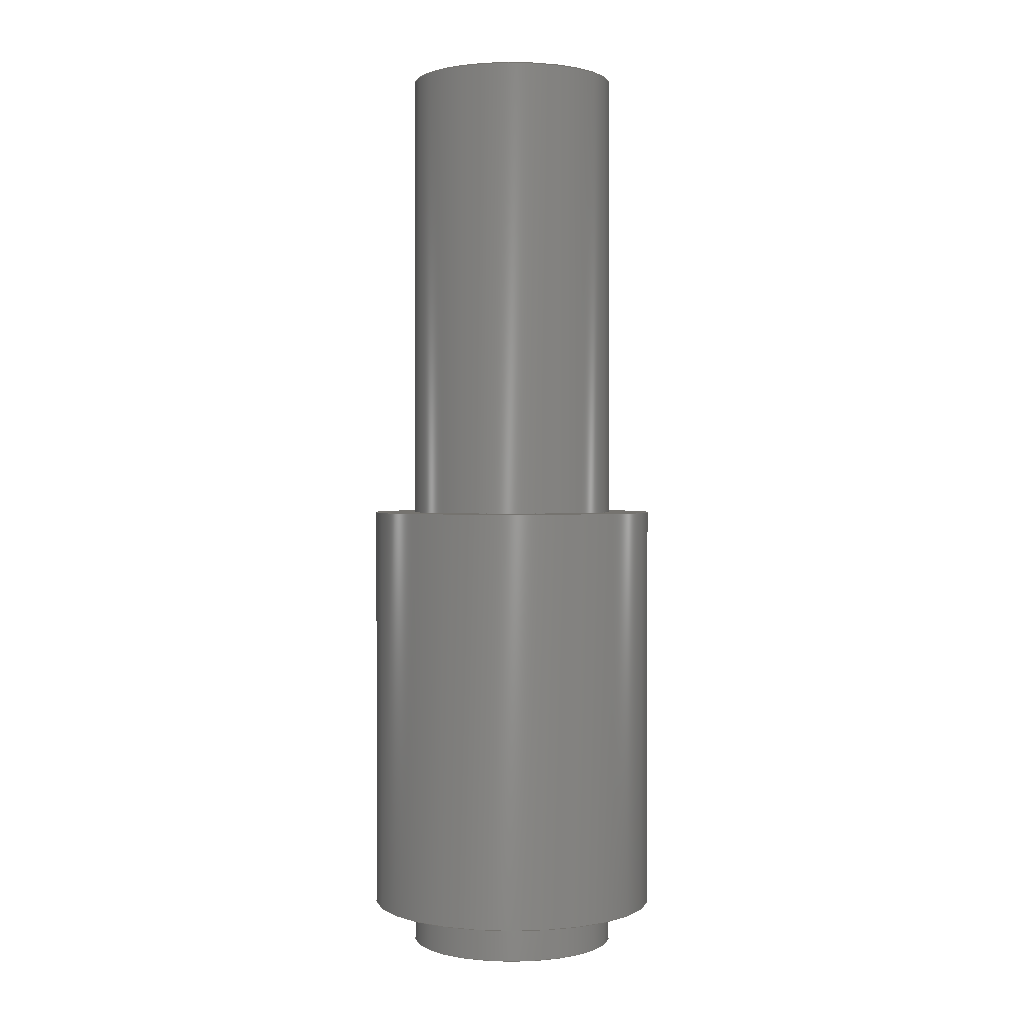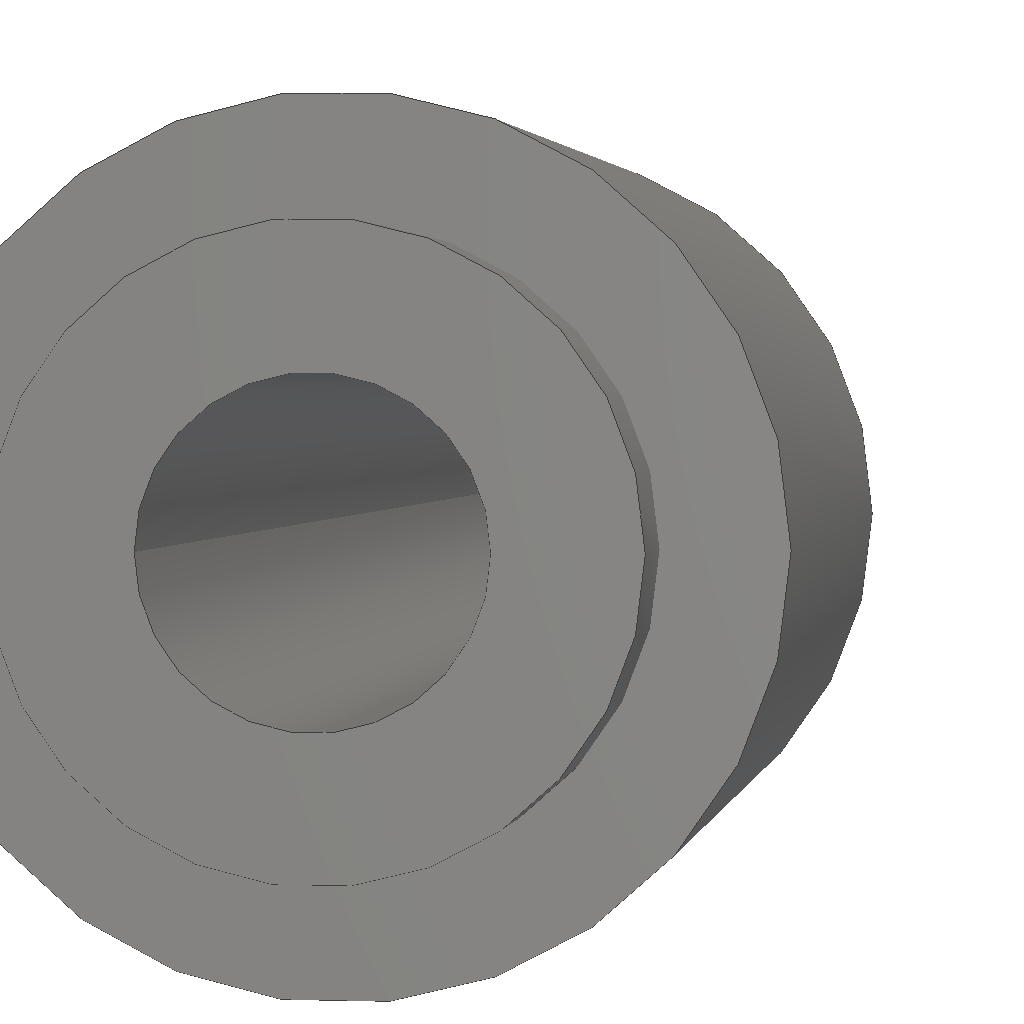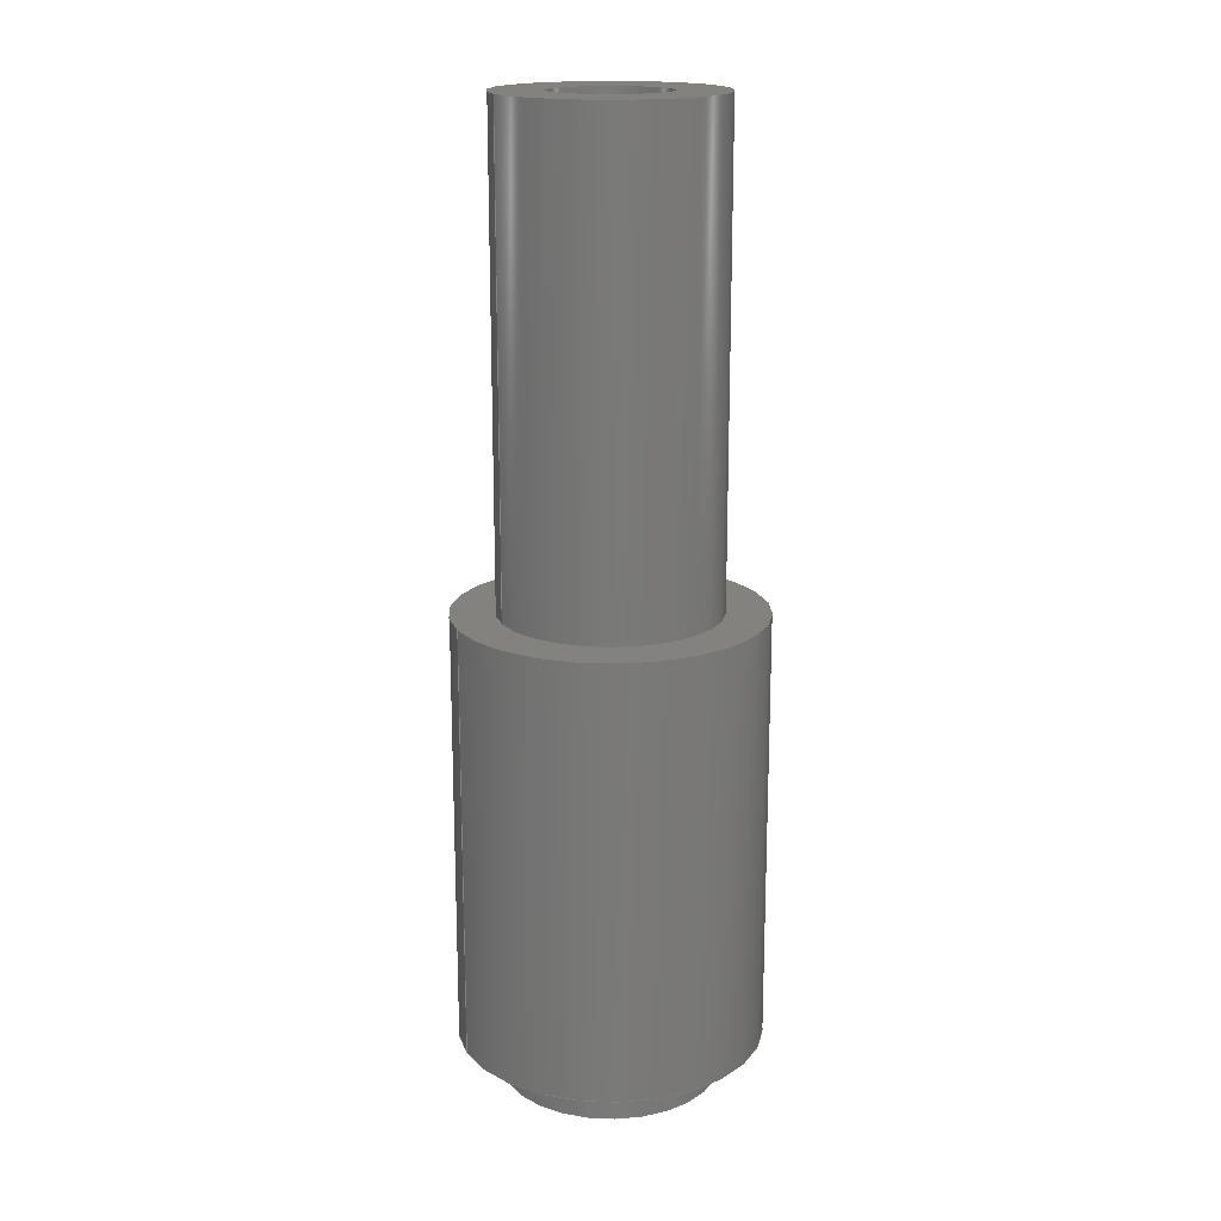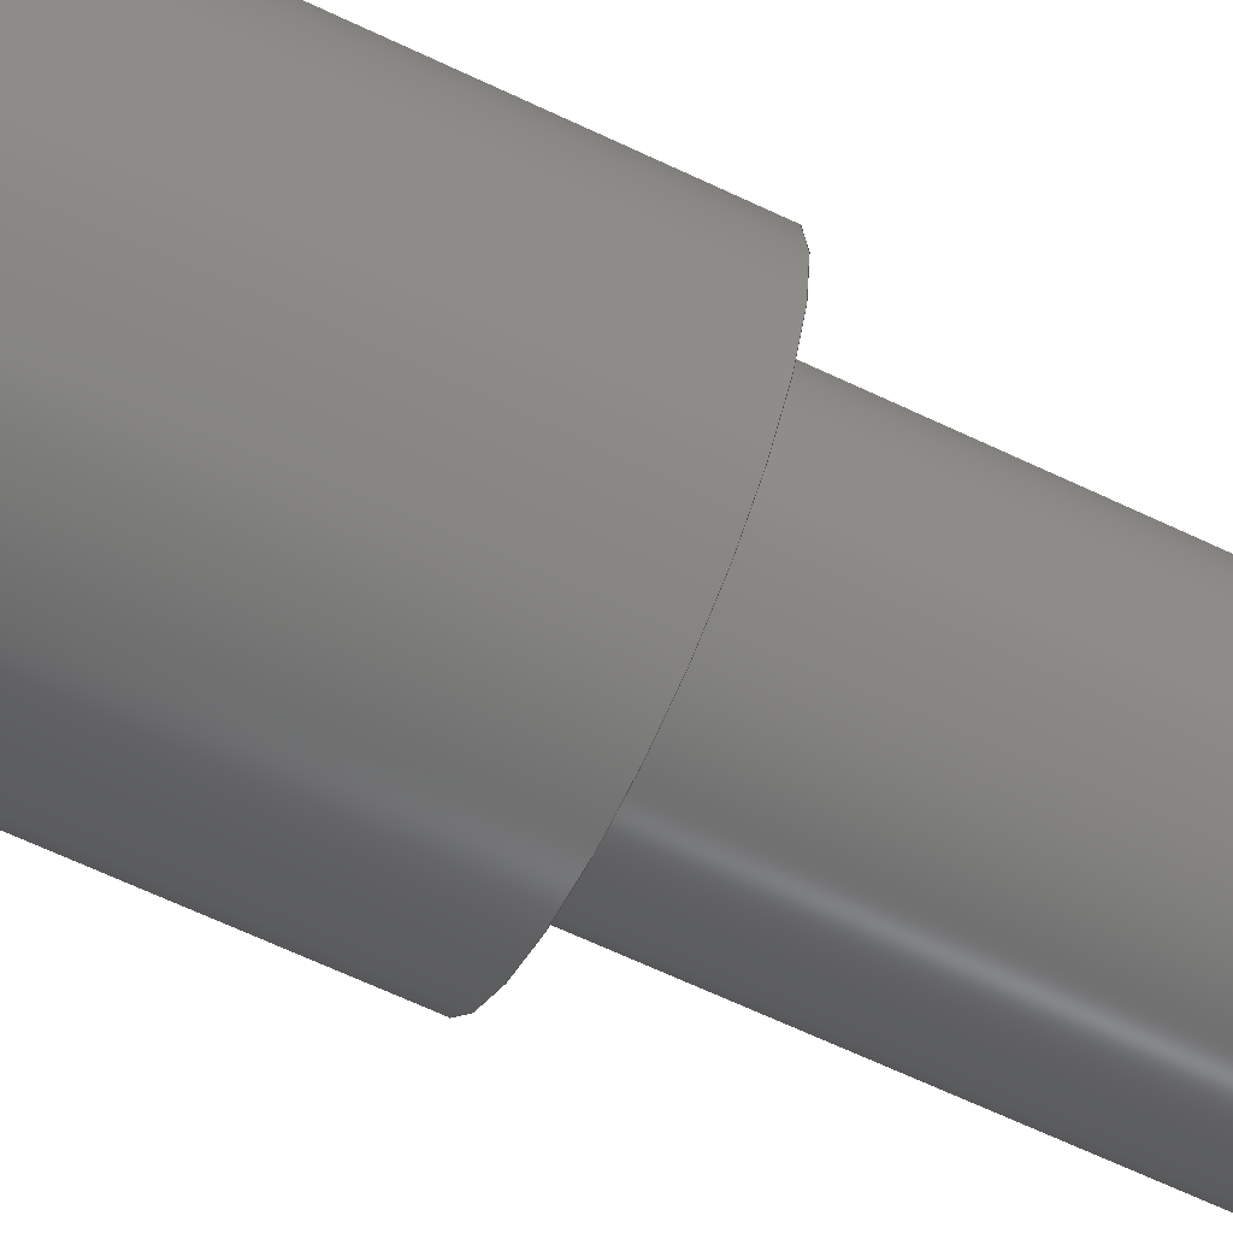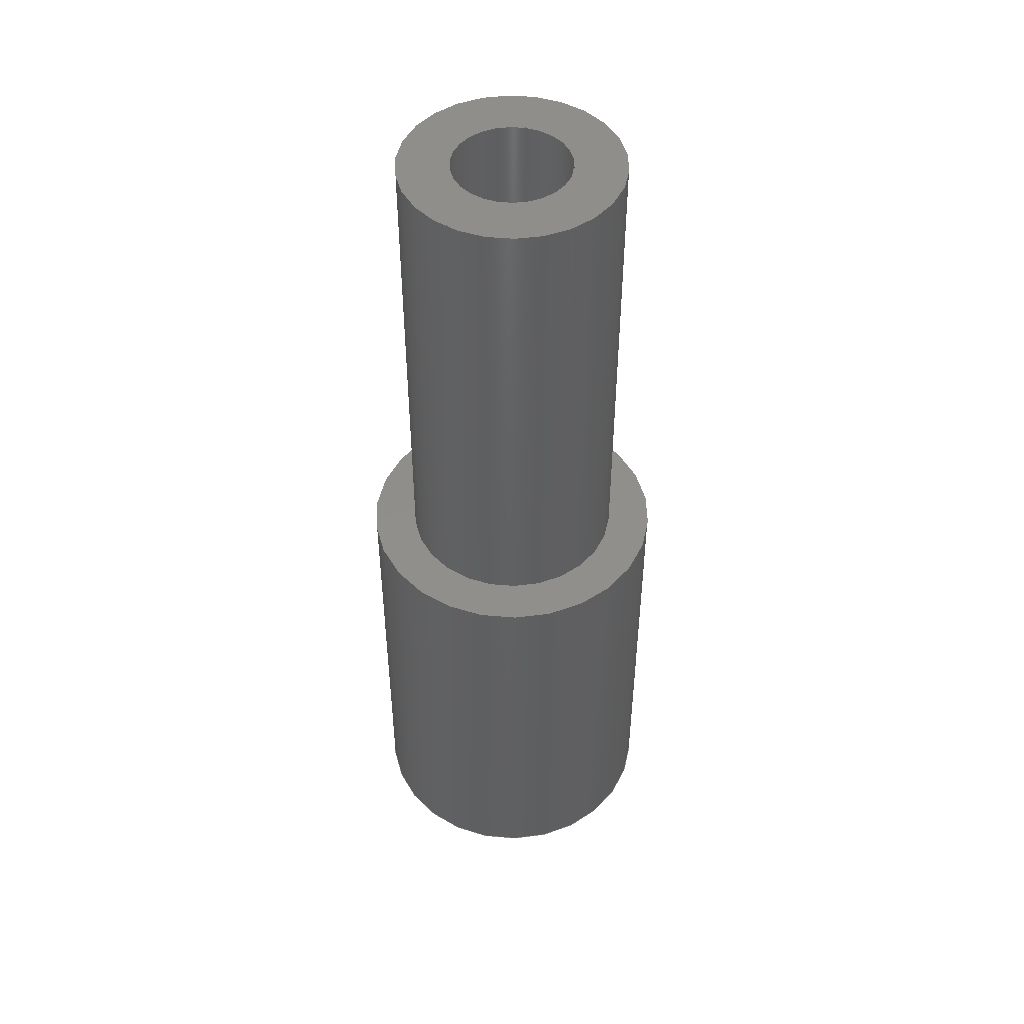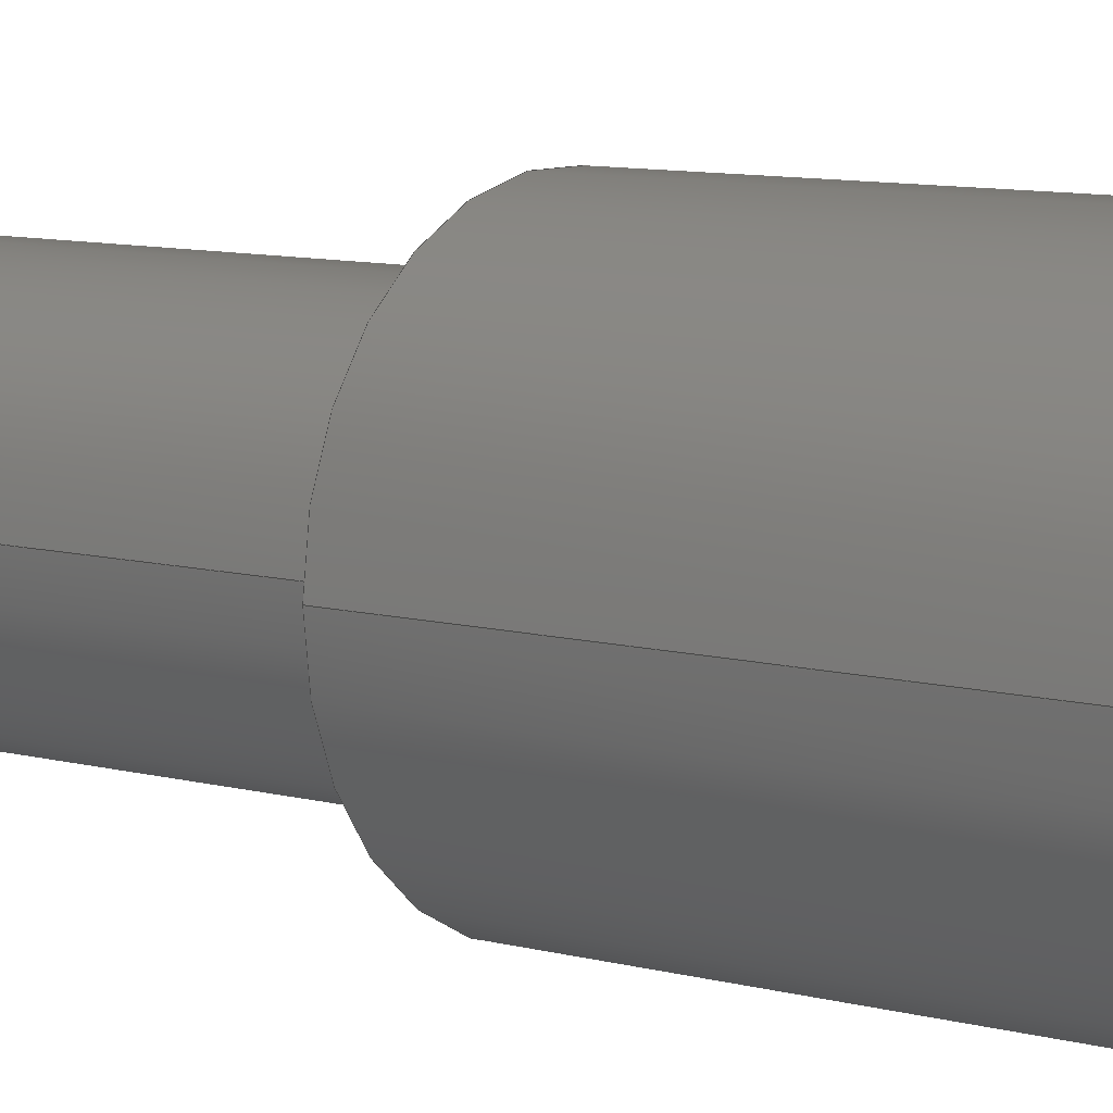
<metadata>
{"format":"step","ext":"step","renderer":"f3d","projection":"perspective","resolution":1024,"background":"white","views":[{"elev":0.9,"azim":-172.6,"up":"+Z"},{"elev":1.6,"azim":-172.2,"up":"+Y"},{"elev":17.6,"azim":157.0,"up":"+Z"},{"elev":-64.9,"azim":-115.6,"up":"+Y"},{"elev":47.5,"azim":-8.3,"up":"+Z"},{"elev":8.5,"azim":127.6,"up":"+Y"}]}
</metadata>
<code>
ISO-10303-21;
DATA;
#1 = APPLICATION_PROTOCOL_DEFINITION('international standard',
  'automotive_design',2000,#2);
#2 = APPLICATION_CONTEXT(
  'core data for automotive mechanical design processes');
#3 = SHAPE_DEFINITION_REPRESENTATION(#4,#10);
#4 = PRODUCT_DEFINITION_SHAPE('','',#5);
#5 = PRODUCT_DEFINITION('design','',#6,#9);
#6 = PRODUCT_DEFINITION_FORMATION('','',#7);
#7 = PRODUCT('Pocket001','Pocket001','',(#8));
#8 = PRODUCT_CONTEXT('',#2,'mechanical');
#9 = PRODUCT_DEFINITION_CONTEXT('part definition',#2,'design');
#10 = ADVANCED_BREP_SHAPE_REPRESENTATION('',(#11,#15),#197);
#11 = AXIS2_PLACEMENT_3D('',#12,#13,#14);
#12 = CARTESIAN_POINT('',(0,0,0));
#13 = DIRECTION('',(0,0,1));
#14 = DIRECTION('',(1,0,-0));
#15 = MANIFOLD_SOLID_BREP('',#16);
#16 = CLOSED_SHELL('',(#17,#50,#70,#90,#115,#140,#160,#180));
#17 = ADVANCED_FACE('',(#18),#45,.T.);
#18 = FACE_BOUND('',#19,.F.);
#19 = EDGE_LOOP('',(#20,#29,#37,#44));
#20 = ORIENTED_EDGE('',*,*,#21,.T.);
#21 = EDGE_CURVE('',#22,#22,#24,.T.);
#22 = VERTEX_POINT('',#23);
#23 = CARTESIAN_POINT('',(-0.5,4,1));
#24 = CIRCLE('',#25,3.5);
#25 = AXIS2_PLACEMENT_3D('',#26,#27,#28);
#26 = CARTESIAN_POINT('',(-4,4,1));
#27 = DIRECTION('',(0,0,-1));
#28 = DIRECTION('',(1,0,0));
#29 = ORIENTED_EDGE('',*,*,#30,.T.);
#30 = EDGE_CURVE('',#22,#31,#33,.T.);
#31 = VERTEX_POINT('',#32);
#32 = CARTESIAN_POINT('',(-0.5,4,11));
#33 = LINE('',#34,#35);
#34 = CARTESIAN_POINT('',(-0.5,4,0));
#35 = VECTOR('',#36,1);
#36 = DIRECTION('',(0,0,1));
#37 = ORIENTED_EDGE('',*,*,#38,.F.);
#38 = EDGE_CURVE('',#31,#31,#39,.T.);
#39 = CIRCLE('',#40,3.5);
#40 = AXIS2_PLACEMENT_3D('',#41,#42,#43);
#41 = CARTESIAN_POINT('',(-4,4,11));
#42 = DIRECTION('',(0,0,-1));
#43 = DIRECTION('',(1,0,0));
#44 = ORIENTED_EDGE('',*,*,#30,.F.);
#45 = CYLINDRICAL_SURFACE('',#46,3.5);
#46 = AXIS2_PLACEMENT_3D('',#47,#48,#49);
#47 = CARTESIAN_POINT('',(-4,4,0));
#48 = DIRECTION('',(-0,-0,-1));
#49 = DIRECTION('',(1,0,0));
#50 = ADVANCED_FACE('',(#51,#54),#65,.F.);
#51 = FACE_BOUND('',#52,.T.);
#52 = EDGE_LOOP('',(#53));
#53 = ORIENTED_EDGE('',*,*,#21,.T.);
#54 = FACE_BOUND('',#55,.F.);
#55 = EDGE_LOOP('',(#56));
#56 = ORIENTED_EDGE('',*,*,#57,.T.);
#57 = EDGE_CURVE('',#58,#58,#60,.T.);
#58 = VERTEX_POINT('',#59);
#59 = CARTESIAN_POINT('',(-1.5,4,1));
#60 = CIRCLE('',#61,2.5);
#61 = AXIS2_PLACEMENT_3D('',#62,#63,#64);
#62 = CARTESIAN_POINT('',(-4,4,1));
#63 = DIRECTION('',(0,0,-1));
#64 = DIRECTION('',(1,0,0));
#65 = PLANE('',#66);
#66 = AXIS2_PLACEMENT_3D('',#67,#68,#69);
#67 = CARTESIAN_POINT('',(-4,4,1));
#68 = DIRECTION('',(0,0,1));
#69 = DIRECTION('',(1,0,0));
#70 = ADVANCED_FACE('',(#71,#74),#85,.T.);
#71 = FACE_BOUND('',#72,.T.);
#72 = EDGE_LOOP('',(#73));
#73 = ORIENTED_EDGE('',*,*,#38,.F.);
#74 = FACE_BOUND('',#75,.T.);
#75 = EDGE_LOOP('',(#76));
#76 = ORIENTED_EDGE('',*,*,#77,.F.);
#77 = EDGE_CURVE('',#78,#78,#80,.T.);
#78 = VERTEX_POINT('',#79);
#79 = CARTESIAN_POINT('',(-1.5,4,11));
#80 = CIRCLE('',#81,2.5);
#81 = AXIS2_PLACEMENT_3D('',#82,#83,#84);
#82 = CARTESIAN_POINT('',(-4,4,11));
#83 = DIRECTION('',(0,0,1));
#84 = DIRECTION('',(1,0,0));
#85 = PLANE('',#86);
#86 = AXIS2_PLACEMENT_3D('',#87,#88,#89);
#87 = CARTESIAN_POINT('',(-4,4,11));
#88 = DIRECTION('',(0,0,1));
#89 = DIRECTION('',(1,0,0));
#90 = ADVANCED_FACE('',(#91),#110,.T.);
#91 = FACE_BOUND('',#92,.T.);
#92 = EDGE_LOOP('',(#93,#101,#102,#103));
#93 = ORIENTED_EDGE('',*,*,#94,.T.);
#94 = EDGE_CURVE('',#95,#58,#97,.T.);
#95 = VERTEX_POINT('',#96);
#96 = CARTESIAN_POINT('',(-1.5,4,0));
#97 = LINE('',#98,#99);
#98 = CARTESIAN_POINT('',(-1.5,4,0));
#99 = VECTOR('',#100,1);
#100 = DIRECTION('',(0,0,1));
#101 = ORIENTED_EDGE('',*,*,#57,.T.);
#102 = ORIENTED_EDGE('',*,*,#94,.F.);
#103 = ORIENTED_EDGE('',*,*,#104,.F.);
#104 = EDGE_CURVE('',#95,#95,#105,.T.);
#105 = CIRCLE('',#106,2.5);
#106 = AXIS2_PLACEMENT_3D('',#107,#108,#109);
#107 = CARTESIAN_POINT('',(-4,4,0));
#108 = DIRECTION('',(0,0,-1));
#109 = DIRECTION('',(1,0,0));
#110 = CYLINDRICAL_SURFACE('',#111,2.5);
#111 = AXIS2_PLACEMENT_3D('',#112,#113,#114);
#112 = CARTESIAN_POINT('',(-4,4,0));
#113 = DIRECTION('',(0,0,-1));
#114 = DIRECTION('',(1,0,0));
#115 = ADVANCED_FACE('',(#116),#135,.T.);
#116 = FACE_BOUND('',#117,.T.);
#117 = EDGE_LOOP('',(#118,#126,#127,#128));
#118 = ORIENTED_EDGE('',*,*,#119,.T.);
#119 = EDGE_CURVE('',#120,#78,#122,.T.);
#120 = VERTEX_POINT('',#121);
#121 = CARTESIAN_POINT('',(-1.5,4,22));
#122 = LINE('',#123,#124);
#123 = CARTESIAN_POINT('',(-1.5,4,22));
#124 = VECTOR('',#125,1);
#125 = DIRECTION('',(-0,-0,-1));
#126 = ORIENTED_EDGE('',*,*,#77,.T.);
#127 = ORIENTED_EDGE('',*,*,#119,.F.);
#128 = ORIENTED_EDGE('',*,*,#129,.F.);
#129 = EDGE_CURVE('',#120,#120,#130,.T.);
#130 = CIRCLE('',#131,2.5);
#131 = AXIS2_PLACEMENT_3D('',#132,#133,#134);
#132 = CARTESIAN_POINT('',(-4,4,22));
#133 = DIRECTION('',(0,0,1));
#134 = DIRECTION('',(1,0,0));
#135 = CYLINDRICAL_SURFACE('',#136,2.5);
#136 = AXIS2_PLACEMENT_3D('',#137,#138,#139);
#137 = CARTESIAN_POINT('',(-4,4,22));
#138 = DIRECTION('',(0,0,1));
#139 = DIRECTION('',(1,0,0));
#140 = ADVANCED_FACE('',(#141,#144),#155,.F.);
#141 = FACE_BOUND('',#142,.F.);
#142 = EDGE_LOOP('',(#143));
#143 = ORIENTED_EDGE('',*,*,#104,.F.);
#144 = FACE_BOUND('',#145,.F.);
#145 = EDGE_LOOP('',(#146));
#146 = ORIENTED_EDGE('',*,*,#147,.F.);
#147 = EDGE_CURVE('',#148,#148,#150,.T.);
#148 = VERTEX_POINT('',#149);
#149 = CARTESIAN_POINT('',(-2.65,4,0));
#150 = CIRCLE('',#151,1.35);
#151 = AXIS2_PLACEMENT_3D('',#152,#153,#154);
#152 = CARTESIAN_POINT('',(-4,4,0));
#153 = DIRECTION('',(0,0,1));
#154 = DIRECTION('',(1,0,0));
#155 = PLANE('',#156);
#156 = AXIS2_PLACEMENT_3D('',#157,#158,#159);
#157 = CARTESIAN_POINT('',(-4,4,0));
#158 = DIRECTION('',(0,0,1));
#159 = DIRECTION('',(1,0,0));
#160 = ADVANCED_FACE('',(#161,#164),#175,.T.);
#161 = FACE_BOUND('',#162,.T.);
#162 = EDGE_LOOP('',(#163));
#163 = ORIENTED_EDGE('',*,*,#129,.T.);
#164 = FACE_BOUND('',#165,.T.);
#165 = EDGE_LOOP('',(#166));
#166 = ORIENTED_EDGE('',*,*,#167,.F.);
#167 = EDGE_CURVE('',#168,#168,#170,.T.);
#168 = VERTEX_POINT('',#169);
#169 = CARTESIAN_POINT('',(-2.65,4,22));
#170 = CIRCLE('',#171,1.35);
#171 = AXIS2_PLACEMENT_3D('',#172,#173,#174);
#172 = CARTESIAN_POINT('',(-4,4,22));
#173 = DIRECTION('',(0,0,1));
#174 = DIRECTION('',(1,0,0));
#175 = PLANE('',#176);
#176 = AXIS2_PLACEMENT_3D('',#177,#178,#179);
#177 = CARTESIAN_POINT('',(-4,4,22));
#178 = DIRECTION('',(0,0,1));
#179 = DIRECTION('',(1,0,0));
#180 = ADVANCED_FACE('',(#181),#192,.F.);
#181 = FACE_BOUND('',#182,.T.);
#182 = EDGE_LOOP('',(#183,#189,#190,#191));
#183 = ORIENTED_EDGE('',*,*,#184,.T.);
#184 = EDGE_CURVE('',#148,#168,#185,.T.);
#185 = LINE('',#186,#187);
#186 = CARTESIAN_POINT('',(-2.65,4,0));
#187 = VECTOR('',#188,1);
#188 = DIRECTION('',(0,0,1));
#189 = ORIENTED_EDGE('',*,*,#167,.T.);
#190 = ORIENTED_EDGE('',*,*,#184,.F.);
#191 = ORIENTED_EDGE('',*,*,#147,.F.);
#192 = CYLINDRICAL_SURFACE('',#193,1.35);
#193 = AXIS2_PLACEMENT_3D('',#194,#195,#196);
#194 = CARTESIAN_POINT('',(-4,4,0));
#195 = DIRECTION('',(-0,-0,-1));
#196 = DIRECTION('',(1,0,0));
#197 = ( GEOMETRIC_REPRESENTATION_CONTEXT(3) 
GLOBAL_UNCERTAINTY_ASSIGNED_CONTEXT((#201)) GLOBAL_UNIT_ASSIGNED_CONTEXT
((#198,#199,#200)) REPRESENTATION_CONTEXT('Context #1',
  '3D Context with UNIT and UNCERTAINTY') );
#198 = ( LENGTH_UNIT() NAMED_UNIT(*) SI_UNIT(.MILLI.,.METRE.) );
#199 = ( NAMED_UNIT(*) PLANE_ANGLE_UNIT() SI_UNIT($,.RADIAN.) );
#200 = ( NAMED_UNIT(*) SI_UNIT($,.STERADIAN.) SOLID_ANGLE_UNIT() );
#201 = UNCERTAINTY_MEASURE_WITH_UNIT(LENGTH_MEASURE(1e-07),#198,
  'distance_accuracy_value','confusion accuracy');
#202 = PRODUCT_RELATED_PRODUCT_CATEGORY('part',$,(#7));
#203 = MECHANICAL_DESIGN_GEOMETRIC_PRESENTATION_REPRESENTATION('',(#204)
  ,#197);
#204 = STYLED_ITEM('color',(#205),#15);
#205 = PRESENTATION_STYLE_ASSIGNMENT((#206,#212));
#206 = SURFACE_STYLE_USAGE(.BOTH.,#207);
#207 = SURFACE_SIDE_STYLE('',(#208));
#208 = SURFACE_STYLE_FILL_AREA(#209);
#209 = FILL_AREA_STYLE('',(#210));
#210 = FILL_AREA_STYLE_COLOUR('',#211);
#211 = COLOUR_RGB('',0.6784,0.7098,0.7412);
#212 = CURVE_STYLE('',#213,POSITIVE_LENGTH_MEASURE(0.1),#214);
#213 = DRAUGHTING_PRE_DEFINED_CURVE_FONT('continuous');
#214 = COLOUR_RGB('',0.09804,0.09804,
  0.09804);
ENDSEC;
END-ISO-10303-21;

</code>
